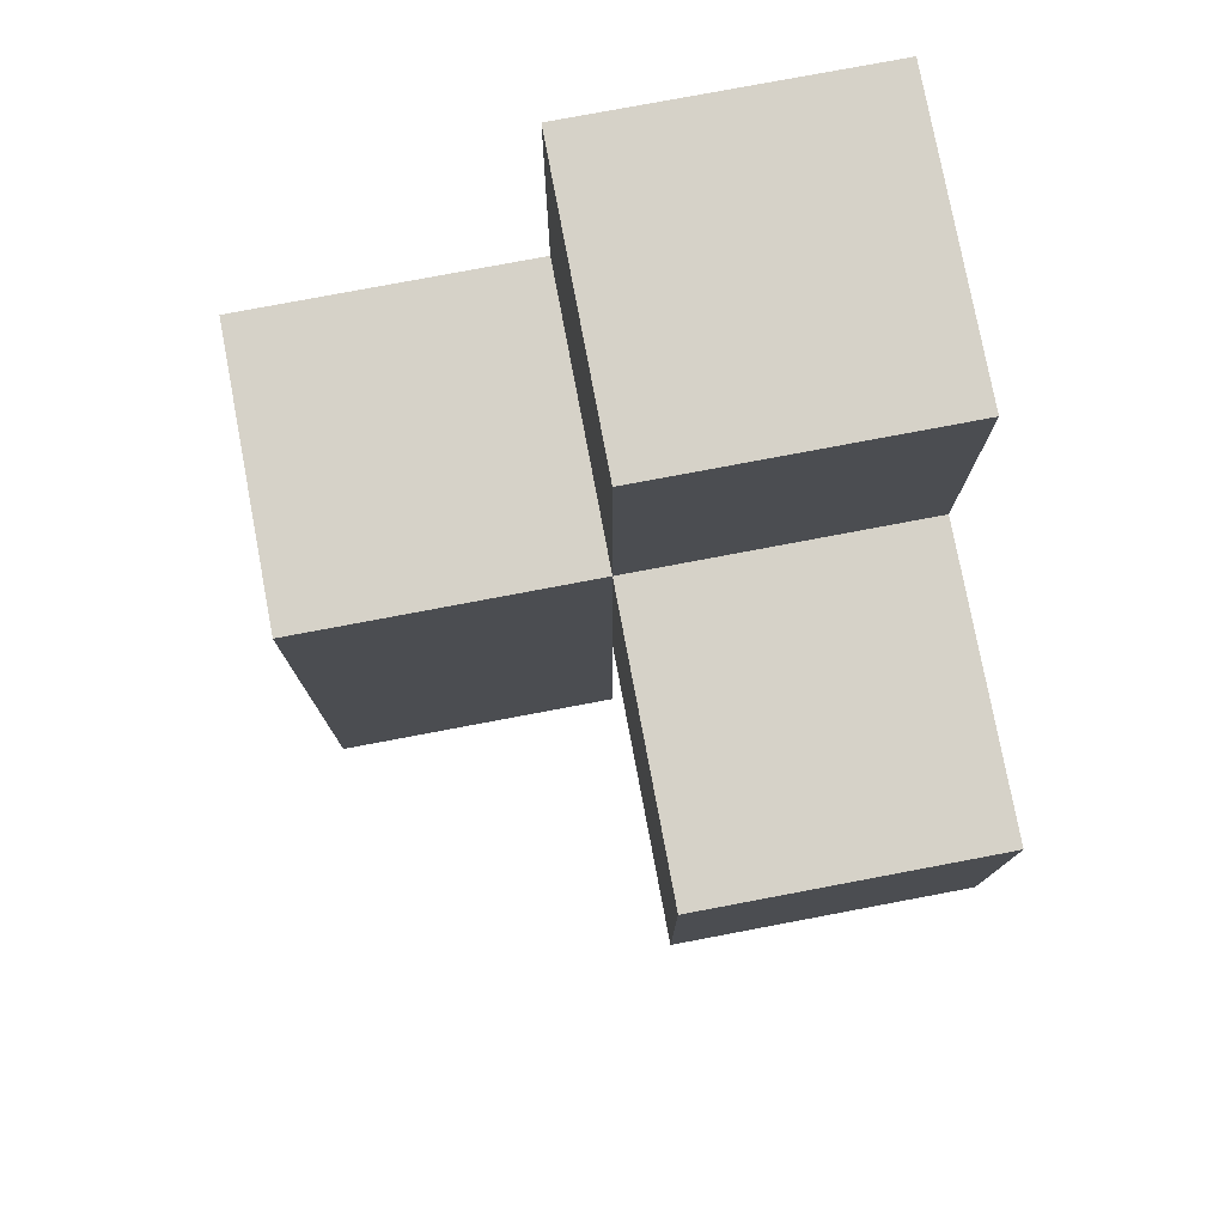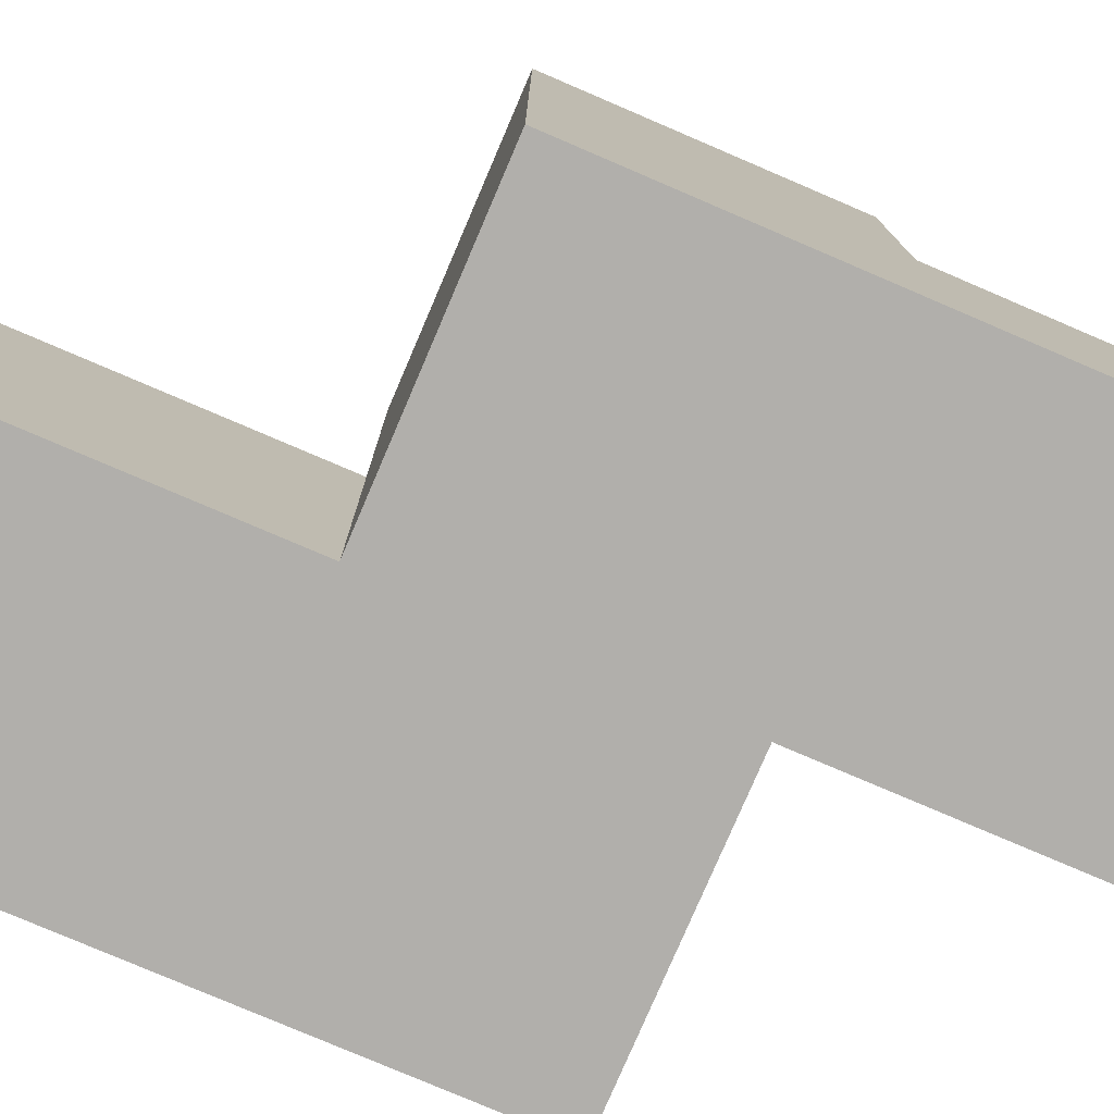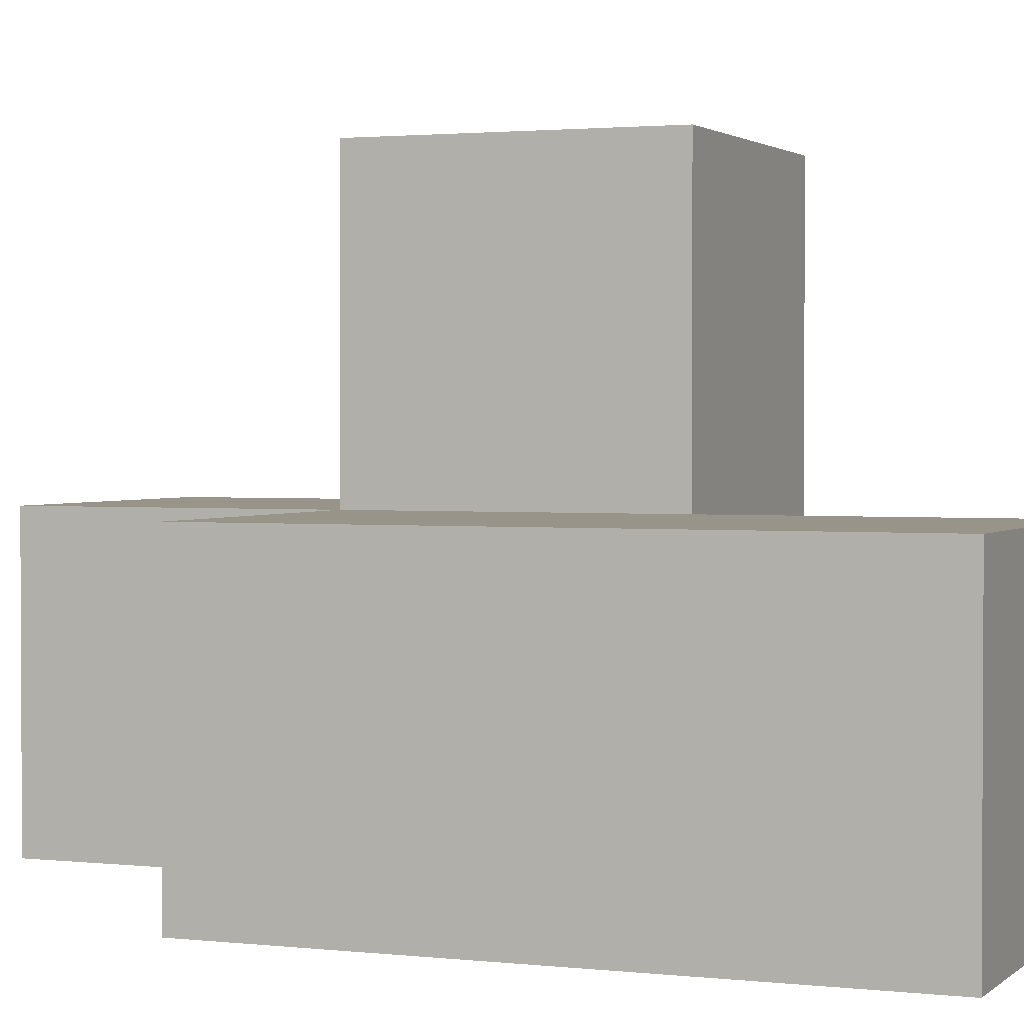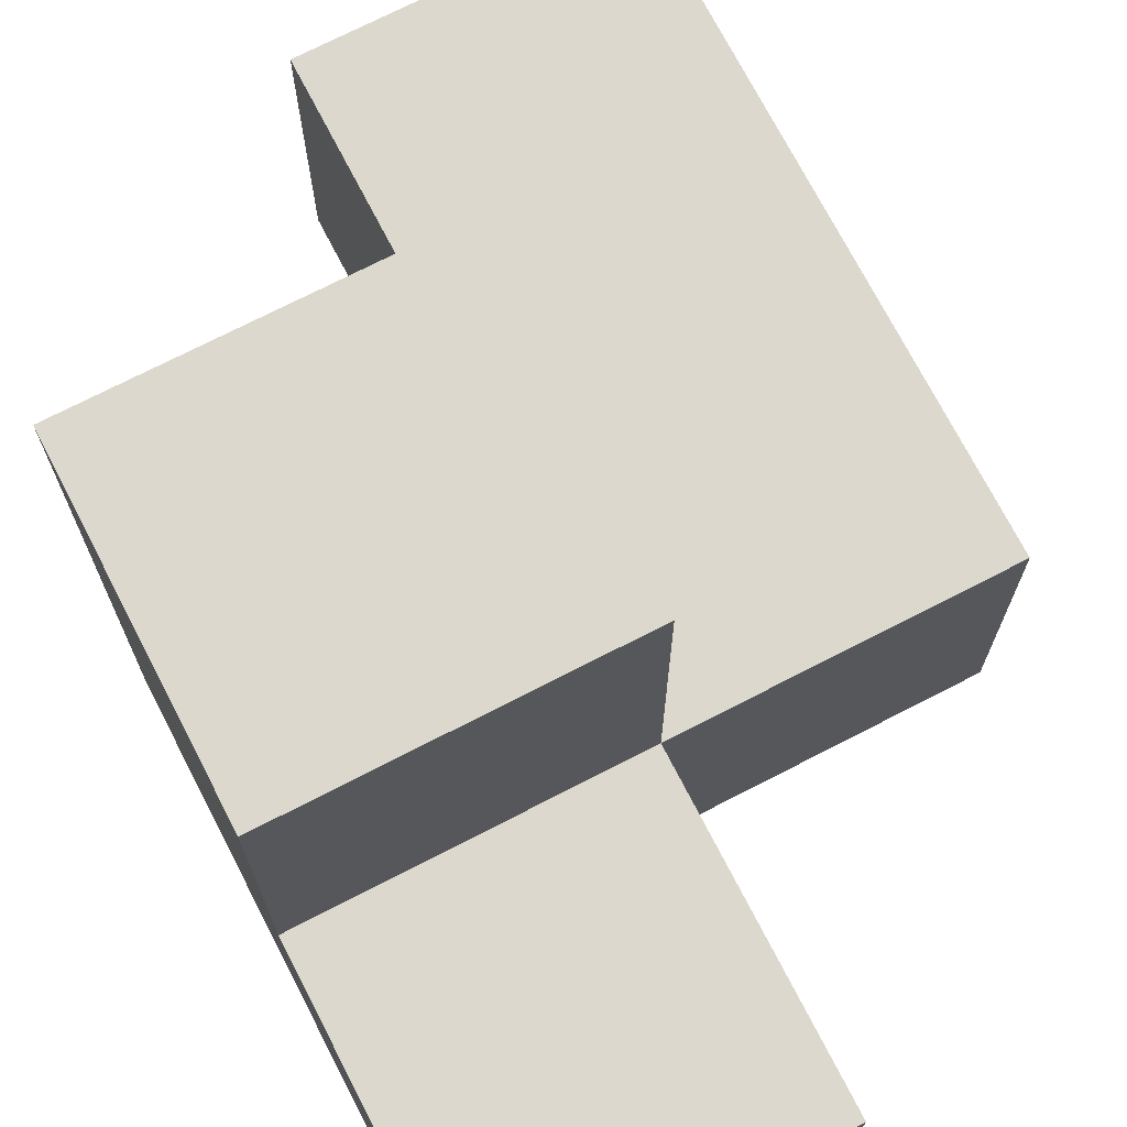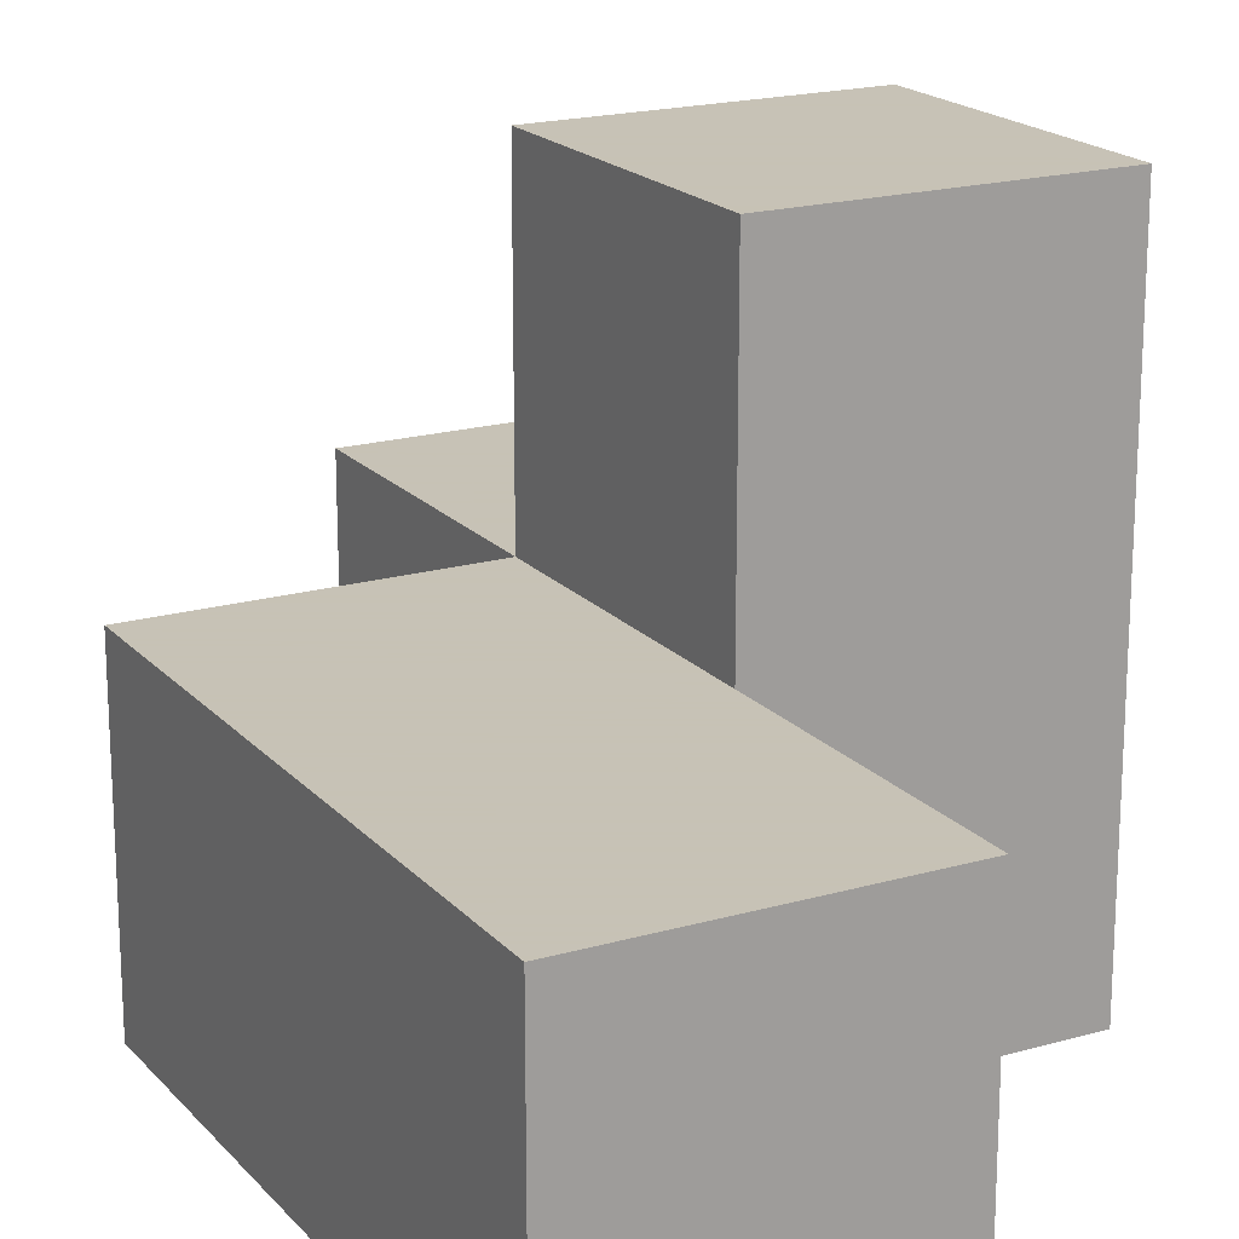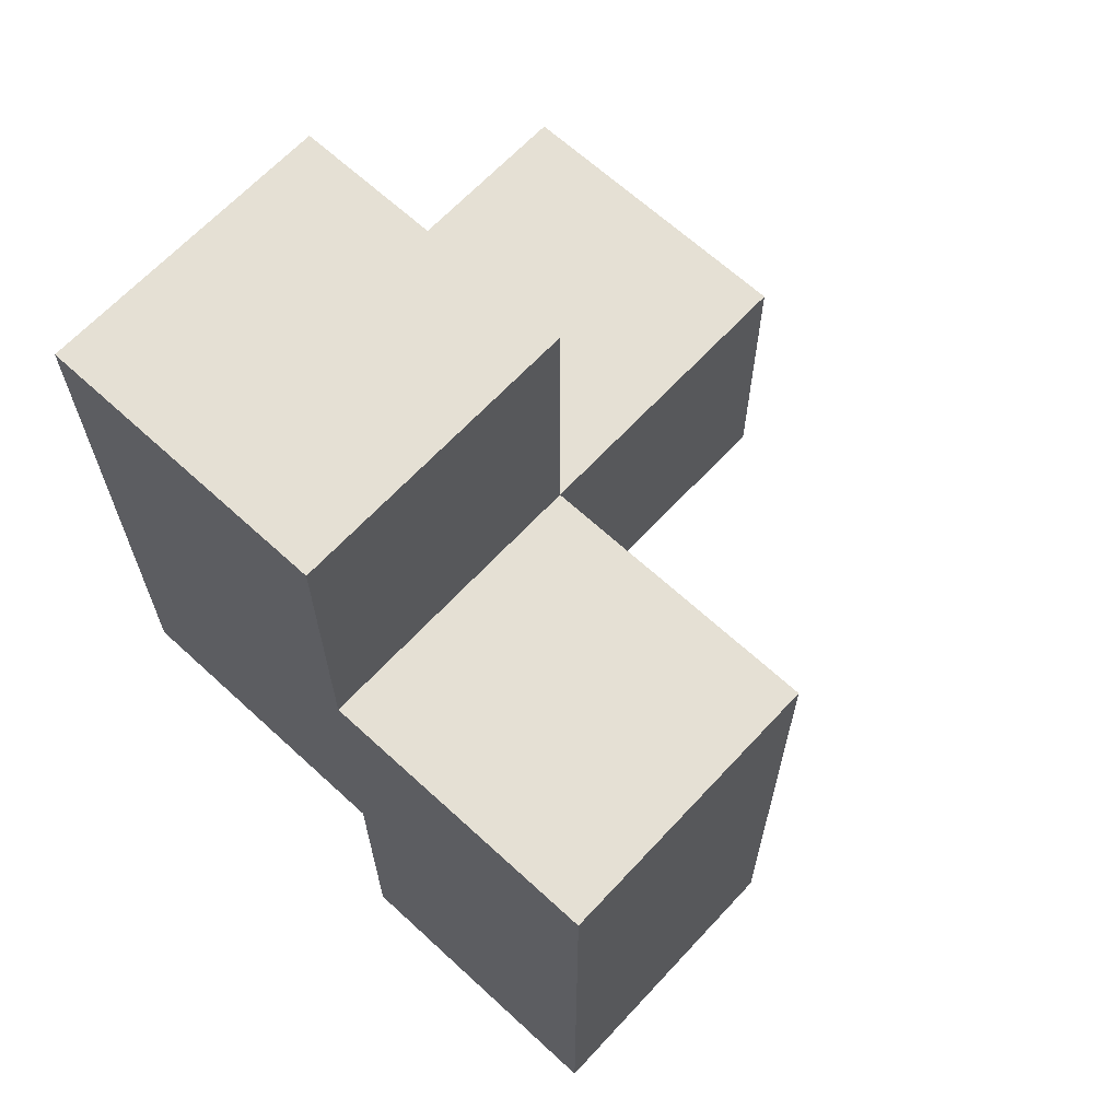
<metadata>
{"format":"obj","ext":"obj","renderer":"f3d","projection":"perspective","resolution":1024,"background":"white","views":[{"elev":77.8,"azim":169.3,"up":"+Z"},{"elev":-78.3,"azim":-113.2,"up":"+Y"},{"elev":1.8,"azim":112.2,"up":"+Y"},{"elev":72.2,"azim":-27.3,"up":"+Y"},{"elev":19.1,"azim":151.5,"up":"+Y"},{"elev":65.4,"azim":42.8,"up":"+Z"}]}
</metadata>
<code>
v 2.009 1.998 2.005
v 2.009 1.008 2.995
v 3.989 1.998 1.015
v 2.999 1.998 1.015
v 2.999 1.998 3.985
v 2.999 1.008 2.005
v 2.999 2.987 2.005
v 3.989 1.008 2.005
v 2.009 2.987 2.995
v 2.009 1.998 3.985
v 2.009 1.008 2.005
v 3.989 1.998 2.995
v 2.999 1.008 1.015
v 2.999 1.008 3.985
v 2.999 1.998 2.995
v 2.009 2.987 2.005
v 3.989 1.008 1.015
v 2.009 1.008 3.985
v 3.989 1.998 2.005
v 2.009 1.998 2.995
v 2.999 1.008 2.995
v 2.999 1.998 2.005
v 2.999 2.987 2.995
v 3.989 1.008 2.995
f 6 11 22
f 1 22 11
f 11 6 2
f 21 2 6
f 1 11 20
f 2 20 11
f 18 14 10
f 5 10 14
f 2 21 18
f 14 18 21
f 15 20 5
f 10 5 20
f 20 2 10
f 18 10 2
f 21 15 14
f 5 14 15
f 21 24 15
f 12 15 24
f 6 8 21
f 24 21 8
f 19 22 12
f 15 12 22
f 8 19 24
f 12 24 19
f 22 1 7
f 16 7 1
f 20 15 9
f 23 9 15
f 7 16 23
f 9 23 16
f 16 1 9
f 20 9 1
f 22 7 15
f 23 15 7
f 17 13 3
f 4 3 13
f 13 17 6
f 8 6 17
f 3 4 19
f 22 19 4
f 4 13 22
f 6 22 13
f 17 3 8
f 19 8 3

</code>
